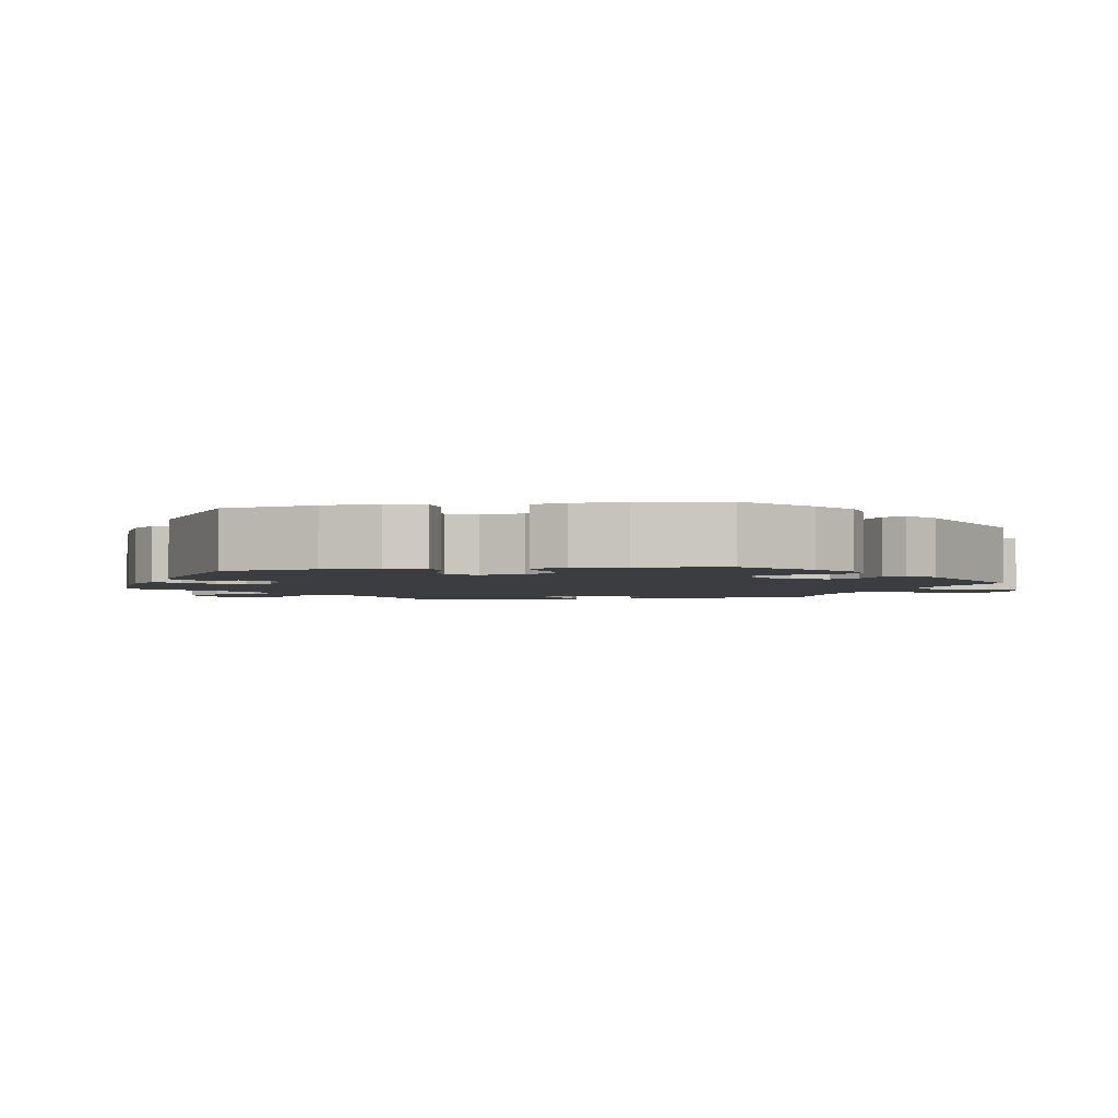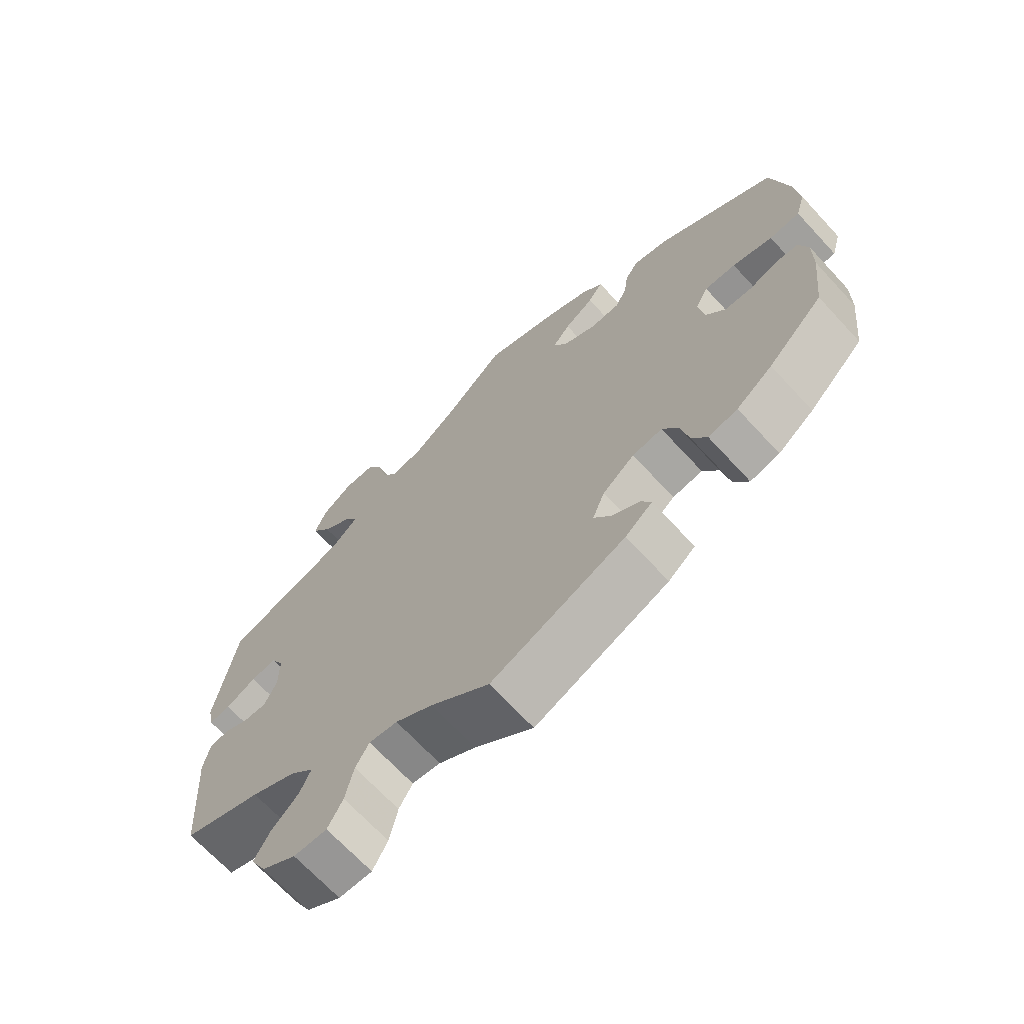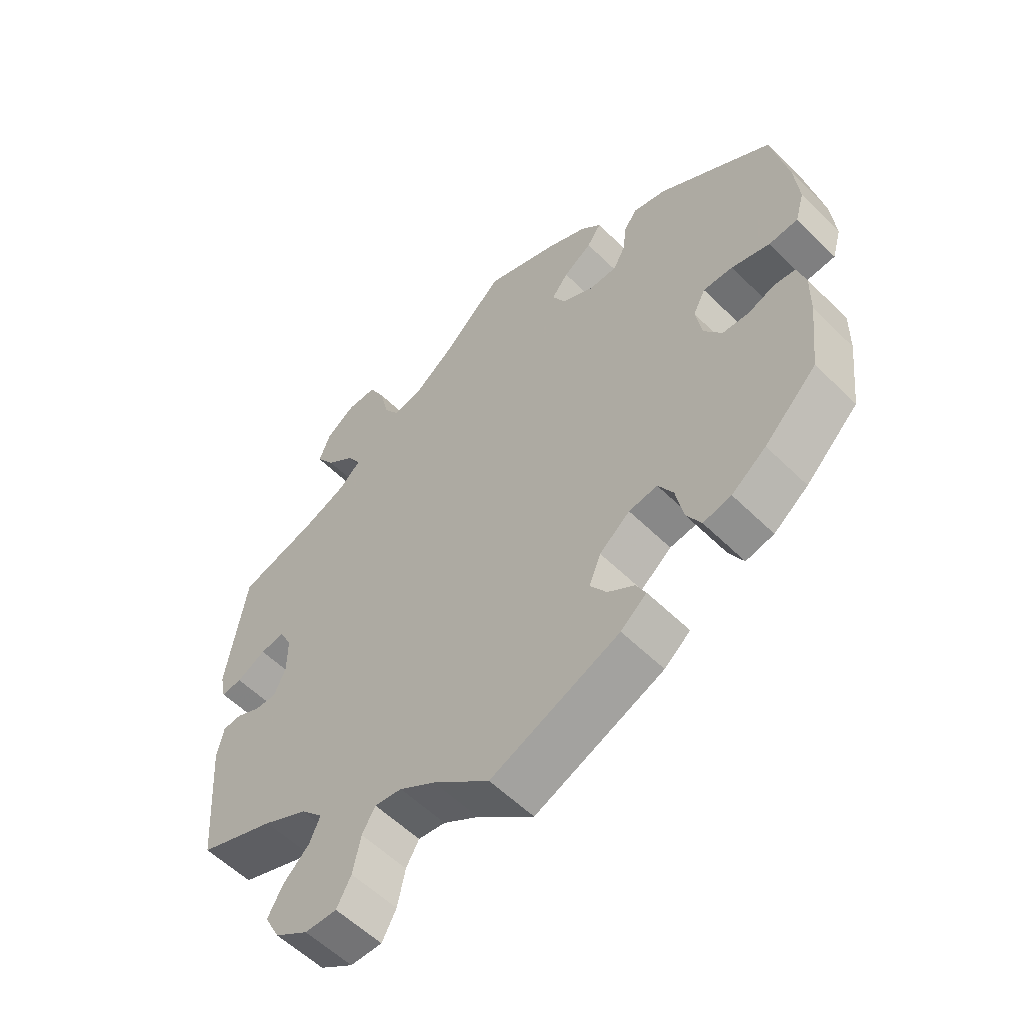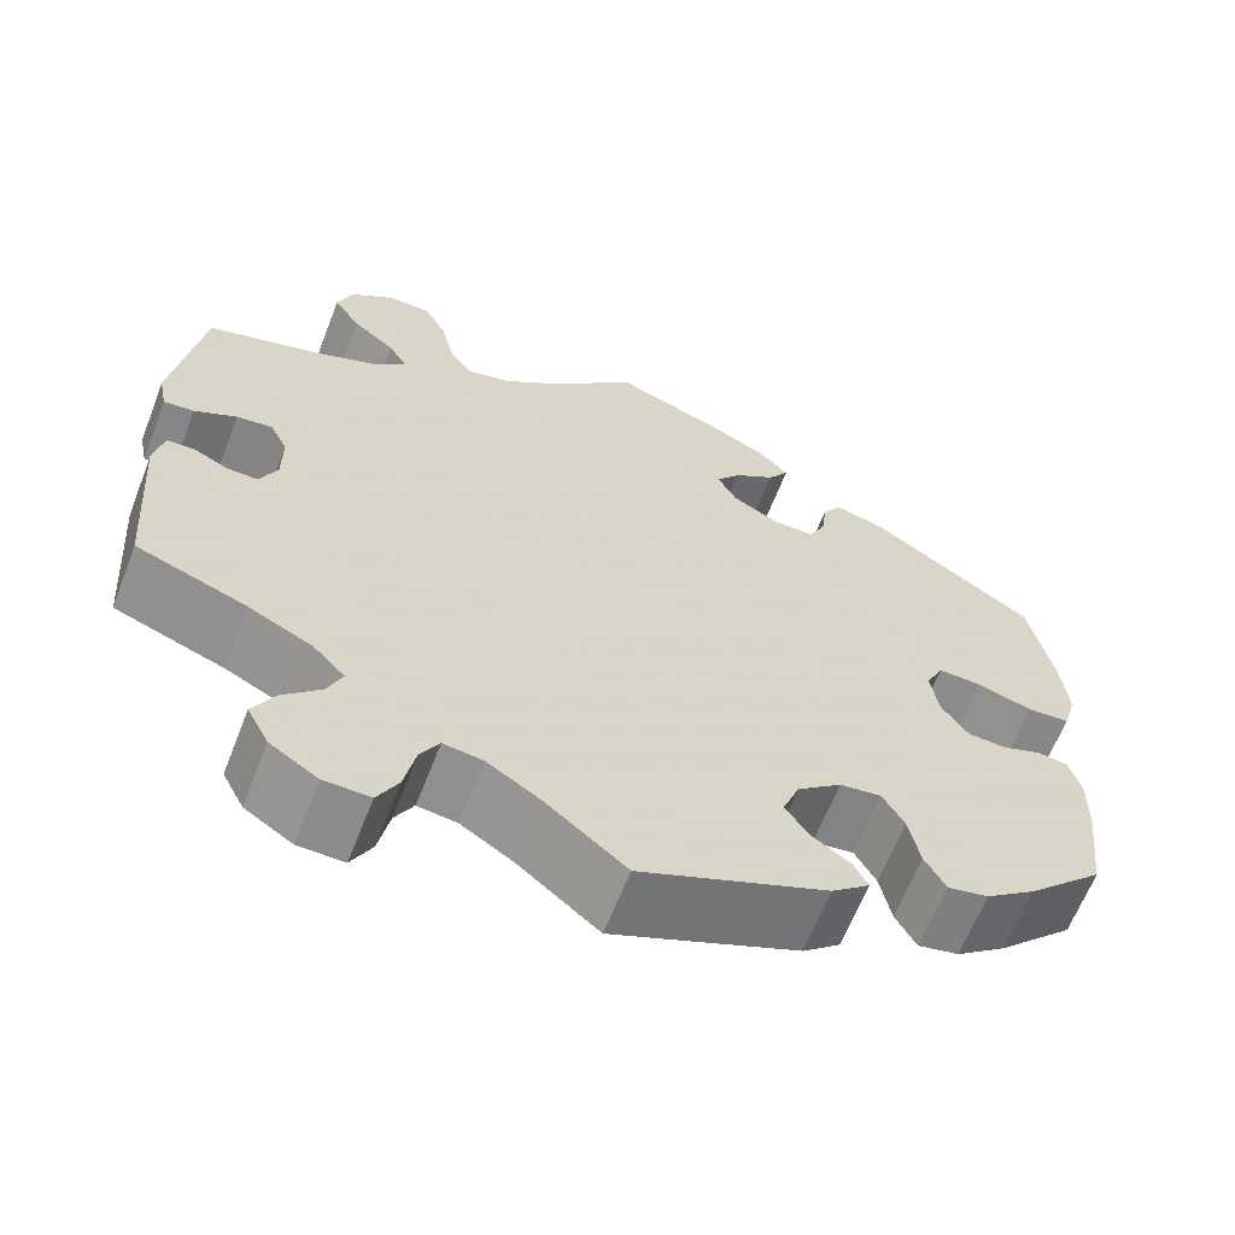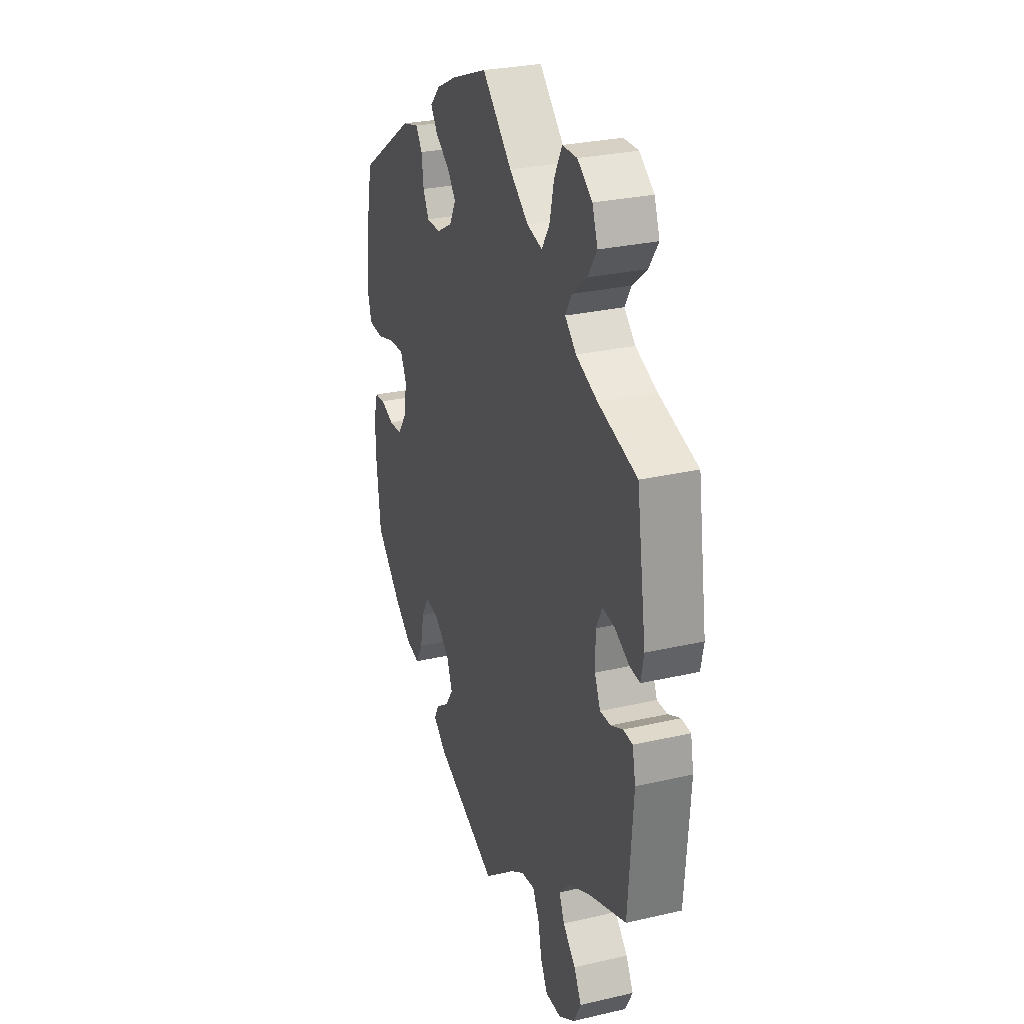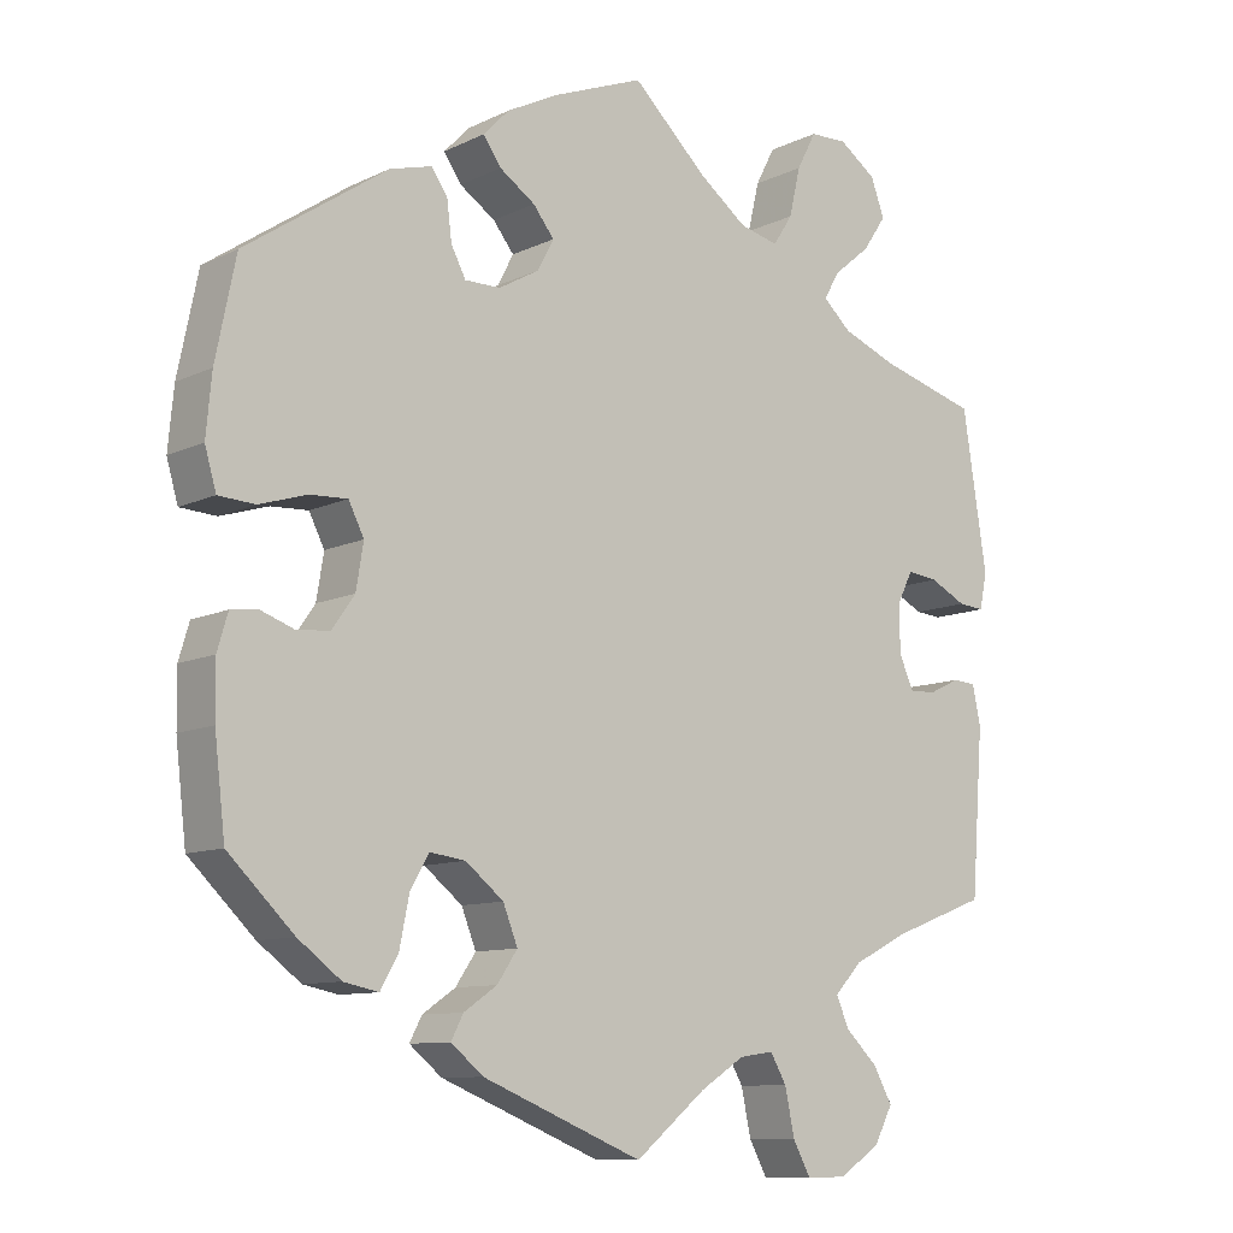
<metadata>
{"format":"obj","ext":"obj","renderer":"f3d","projection":"perspective","resolution":1024,"background":"white","views":[{"elev":-2.8,"azim":99.7,"up":"+Y"},{"elev":-68.8,"azim":42.8,"up":"+Z"},{"elev":-56.9,"azim":44.4,"up":"+Z"},{"elev":-63.6,"azim":-21.2,"up":"+Z"},{"elev":28.3,"azim":-109.2,"up":"+Z"},{"elev":-9.9,"azim":140.7,"up":"+Z"}]}
</metadata>
<code>
v -0.38 0.07 0.324
v -0.313 0.07 0.351
v -0.278 0.07 0.383
v -0.298 0.07 0.417
v -0.343 0.07 0.454
v -0.372 0.07 0.497
v -0.355 0.07 0.543
v -0.309 0.07 0.576
v -0.263 0.07 0.575
v -0.239 0.07 0.529
v -0.225 0.07 0.469
v -0.201 0.07 0.432
v -0.153 0.07 0.444
v -0.094 0.07 0.489
v -0.001 0.07 0.578
v 0.111 0.07 0.535
v 0.175 0.07 0.503
v 0.207 0.07 0.47
v 0.185 0.07 0.438
v 0.141 0.07 0.408
v 0.115 0.07 0.375
v 0.135 0.07 0.337
v 0.185 0.07 0.309
v 0.229 0.07 0.309
v 0.247 0.07 0.344
v 0.253 0.07 0.392
v 0.273 0.07 0.421
v 0.325 0.07 0.407
v 0.5 0.07 0.289
v 0.525 0.07 0.167
v 0.532 0.07 0.093
v 0.518 0.07 0.044
v 0.473 0.07 0.041
v 0.414 0.07 0.059
v 0.368 0.07 0.061
v 0.349 0.07 0.023
v 0.358 0.07 -0.032
v 0.386 0.07 -0.072
v 0.427 0.07 -0.075
v 0.468 0.07 -0.06
v 0.501 0.07 -0.064
v 0.514 0.07 -0.108
v 0.513 0.07 -0.175
v 0.5 0.07 -0.289
v 0.419 0.07 -0.368
v 0.366 0.07 -0.408
v 0.323 0.07 -0.417
v 0.301 0.07 -0.378
v 0.289 0.07 -0.319
v 0.266 0.07 -0.279
v 0.222 0.07 -0.285
v 0.175 0.07 -0.323
v 0.157 0.07 -0.369
v 0.182 0.07 -0.406
v 0.223 0.07 -0.434
v 0.238 0.07 -0.463
v 0.198 0.07 -0.496
v 0 0.07 -0.578
v -0.087 0.07 -0.507
v -0.142 0.07 -0.472
v -0.184 0.07 -0.466
v -0.204 0.07 -0.501
v -0.216 0.07 -0.558
v -0.238 0.07 -0.599
v -0.287 0.07 -0.598
v -0.338 0.07 -0.565
v -0.361 0.07 -0.521
v -0.338 0.07 -0.479
v -0.298 0.07 -0.44
v -0.282 0.07 -0.403
v -0.316 0.07 -0.367
v -0.384 0.07 -0.333
v -0.501 0.07 -0.289
v -0.516 0.07 -0.088
v -0.506 0.07 -0.039
v -0.477 0.07 -0.037
v -0.439 0.07 -0.055
v -0.406 0.07 -0.056
v -0.388 0.07 -0.015
v -0.388 0.07 0.044
v -0.407 0.07 0.082
v -0.445 0.07 0.077
v -0.49 0.07 0.054
v -0.522 0.07 0.051
v -0.531 0.07 0.095
v -0.501 0.07 0.289
v -0.38 0 0.324
v -0.313 0 0.351
v -0.278 0 0.383
v -0.298 0 0.417
v -0.343 0 0.454
v -0.372 0 0.497
v -0.355 0 0.543
v -0.309 0 0.576
v -0.263 0 0.575
v -0.239 0 0.529
v -0.225 0 0.469
v -0.201 0 0.432
v -0.153 0 0.444
v -0.094 0 0.489
v -0.001 0 0.578
v 0.111 0 0.535
v 0.175 0 0.503
v 0.207 0 0.47
v 0.185 0 0.438
v 0.141 0 0.408
v 0.115 0 0.375
v 0.135 0 0.337
v 0.185 0 0.309
v 0.229 0 0.309
v 0.247 0 0.344
v 0.253 0 0.392
v 0.273 0 0.421
v 0.325 0 0.407
v 0.5 0 0.289
v 0.525 0 0.167
v 0.532 0 0.093
v 0.518 0 0.044
v 0.473 0 0.041
v 0.414 0 0.059
v 0.368 0 0.061
v 0.349 0 0.023
v 0.358 0 -0.032
v 0.386 0 -0.072
v 0.427 0 -0.075
v 0.468 0 -0.06
v 0.501 0 -0.064
v 0.514 0 -0.108
v 0.513 0 -0.175
v 0.5 0 -0.289
v 0.419 0 -0.368
v 0.366 0 -0.408
v 0.323 0 -0.417
v 0.301 0 -0.378
v 0.289 0 -0.319
v 0.266 0 -0.279
v 0.222 0 -0.285
v 0.175 0 -0.323
v 0.157 0 -0.369
v 0.182 0 -0.406
v 0.223 0 -0.434
v 0.238 0 -0.463
v 0.198 0 -0.496
v 0 0 -0.578
v -0.087 0 -0.507
v -0.142 0 -0.472
v -0.184 0 -0.466
v -0.204 0 -0.501
v -0.216 0 -0.558
v -0.238 0 -0.599
v -0.287 0 -0.598
v -0.338 0 -0.565
v -0.361 0 -0.521
v -0.338 0 -0.479
v -0.298 0 -0.44
v -0.282 0 -0.403
v -0.316 0 -0.367
v -0.384 0 -0.333
v -0.501 0 -0.289
v -0.516 0 -0.088
v -0.506 0 -0.039
v -0.477 0 -0.037
v -0.439 0 -0.055
v -0.406 0 -0.056
v -0.388 0 -0.015
v -0.388 0 0.044
v -0.407 0 0.082
v -0.445 0 0.077
v -0.49 0 0.054
v -0.522 0 0.051
v -0.531 0 0.095
v -0.501 0 0.289
f 85 86 1
f 82 83 84 85
f 81 82 85 1
f 80 81 1 2
f 79 80 2 3
f 74 75 76 77
f 72 73 74 77
f 71 72 77 78
f 70 71 78 79
f 66 67 68 69
f 66 69 70
f 65 66 70
f 62 63 64 65
f 61 62 65 70
f 60 61 70 79
f 56 57 58 59
f 54 55 56 59
f 53 54 59 60
f 52 53 60 79
f 46 47 48 49
f 46 49 50
f 45 46 50
f 44 45 50
f 43 44 50
f 42 43 50 51
f 39 40 41 42
f 38 39 42 51
f 31 32 33 34
f 31 34 35
f 30 31 35
f 29 30 35
f 28 29 35
f 25 26 27 28
f 24 25 28 35
f 23 24 35 36
f 17 18 19 20
f 17 20 21
f 14 15 16 17
f 13 14 17 21
f 12 13 21 22
f 8 9 10 11
f 8 11 12
f 7 8 12
f 4 5 6 7
f 3 4 7 12
f 37 38 51 52
f 36 37 52 79
f 22 23 36 79
f 3 12 22 79
f 87 172 171
f 171 170 169 168
f 87 171 168 167
f 88 87 167 166
f 89 88 166 165
f 163 162 161 160
f 163 160 159 158
f 164 163 158 157
f 165 164 157 156
f 155 154 153 152
f 156 155 152
f 156 152 151
f 151 150 149 148
f 156 151 148 147
f 165 156 147 146
f 145 144 143 142
f 145 142 141 140
f 146 145 140 139
f 165 146 139 138
f 135 134 133 132
f 136 135 132
f 136 132 131
f 136 131 130
f 136 130 129
f 137 136 129 128
f 128 127 126 125
f 137 128 125 124
f 120 119 118 117
f 121 120 117
f 121 117 116
f 121 116 115
f 121 115 114
f 114 113 112 111
f 121 114 111 110
f 122 121 110 109
f 106 105 104 103
f 107 106 103
f 103 102 101 100
f 107 103 100 99
f 108 107 99 98
f 97 96 95 94
f 98 97 94
f 98 94 93
f 93 92 91 90
f 98 93 90 89
f 138 137 124 123
f 165 138 123 122
f 165 122 109 108
f 165 108 98 89
f 1 87 88 2
f 2 88 89 3
f 3 89 90 4
f 4 90 91 5
f 5 91 92 6
f 6 92 93 7
f 7 93 94 8
f 8 94 95 9
f 9 95 96 10
f 10 96 97 11
f 11 97 98 12
f 12 98 99 13
f 13 99 100 14
f 14 100 101 15
f 15 101 102 16
f 16 102 103 17
f 17 103 104 18
f 18 104 105 19
f 19 105 106 20
f 20 106 107 21
f 21 107 108 22
f 22 108 109 23
f 23 109 110 24
f 24 110 111 25
f 25 111 112 26
f 26 112 113 27
f 27 113 114 28
f 28 114 115 29
f 29 115 116 30
f 30 116 117 31
f 31 117 118 32
f 32 118 119 33
f 33 119 120 34
f 34 120 121 35
f 35 121 122 36
f 36 122 123 37
f 37 123 124 38
f 38 124 125 39
f 39 125 126 40
f 40 126 127 41
f 41 127 128 42
f 42 128 129 43
f 43 129 130 44
f 44 130 131 45
f 45 131 132 46
f 46 132 133 47
f 47 133 134 48
f 48 134 135 49
f 49 135 136 50
f 50 136 137 51
f 51 137 138 52
f 52 138 139 53
f 53 139 140 54
f 54 140 141 55
f 55 141 142 56
f 56 142 143 57
f 57 143 144 58
f 58 144 145 59
f 59 145 146 60
f 60 146 147 61
f 61 147 148 62
f 62 148 149 63
f 63 149 150 64
f 64 150 151 65
f 65 151 152 66
f 66 152 153 67
f 67 153 154 68
f 68 154 155 69
f 69 155 156 70
f 70 156 157 71
f 71 157 158 72
f 72 158 159 73
f 73 159 160 74
f 74 160 161 75
f 75 161 162 76
f 76 162 163 77
f 77 163 164 78
f 78 164 165 79
f 79 165 166 80
f 80 166 167 81
f 81 167 168 82
f 82 168 169 83
f 83 169 170 84
f 84 170 171 85
f 85 171 172 86
f 86 172 87 1

</code>
